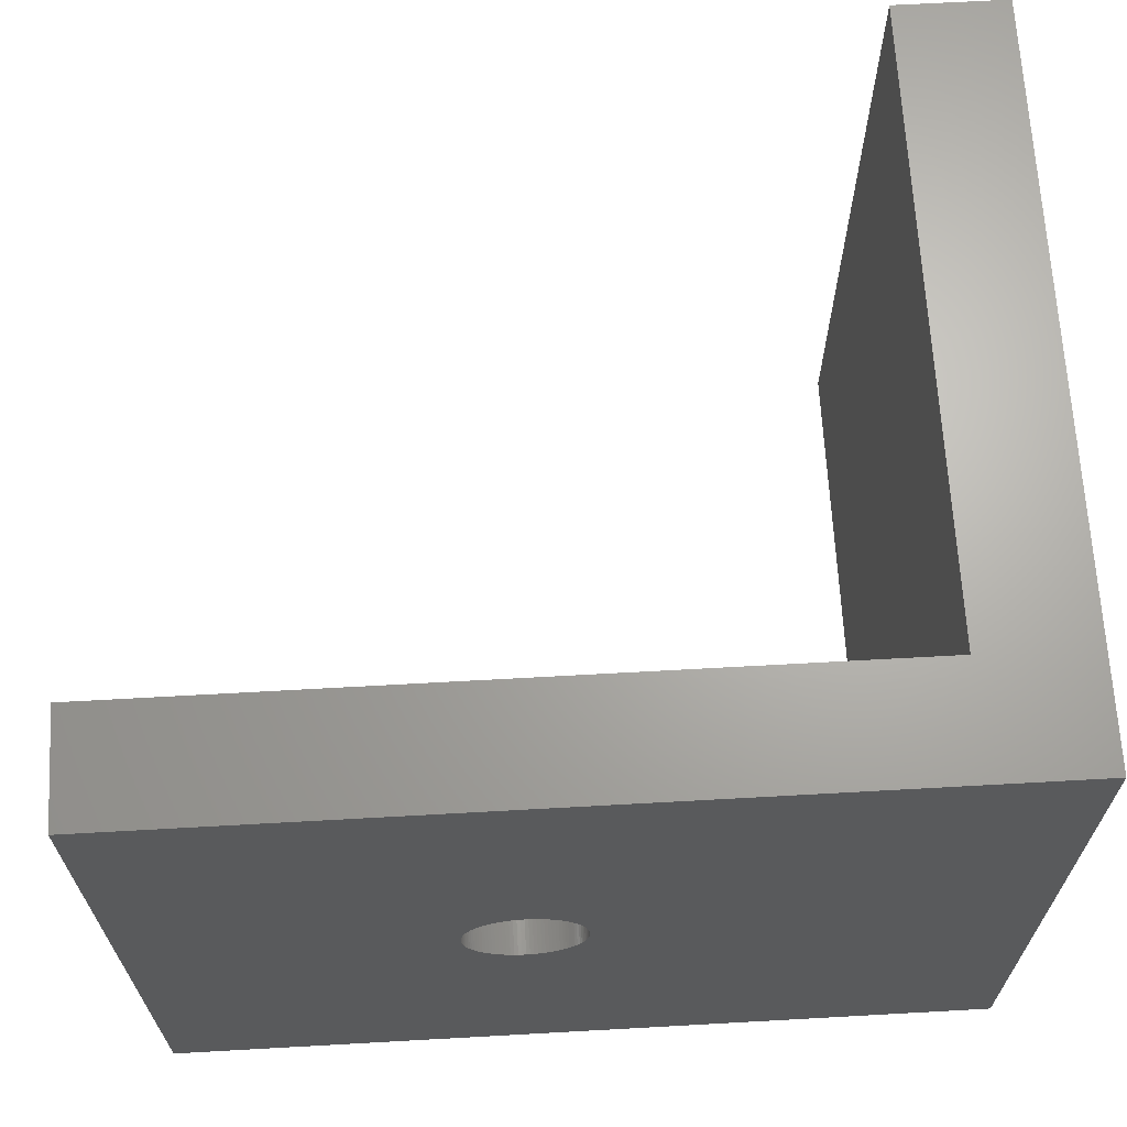
<metadata>
{"format":"stl","ext":"stl","renderer":"f3d","projection":"perspective","resolution":1024,"background":"white","views":[{"elev":66.5,"azim":176.8,"up":"+Z"}]}
</metadata>
<code>
# stl→obj: 414 verts, 828 faces
v 0 0 0
v -3 -1.332e-15 -6.661e-16
v -3 -20 -6.661e-16
v 20 -3 4.441e-15
v 1.332e-15 -3 1.479e-31
v 8.882e-15 -20 9.861e-31
v 20 4.441e-15 4.441e-15
v -3 -11.02 -11.23
v -3 -1.332e-15 -20
v -3 -20 -20
v -3 -9.9 -8.403
v -3 -8.403 -10.1
v -3 -8.413 -10.2
v -3 -10 -8.4
v -3 -8.428 -10.3
v -3 -10.1 -8.403
v -3 -8.45 -10.4
v -3 -10.2 -8.413
v -3 -10.3 -8.428
v -3 -8.478 -10.49
v -3 -10.4 -8.45
v -3 -8.512 -10.59
v -3 -10.49 -8.478
v -3 -8.552 -10.68
v -3 -10.59 -8.512
v -3 -8.598 -10.77
v -3 -10.68 -8.552
v -3 -10.77 -8.598
v -3 -8.649 -10.86
v -3 -10.86 -8.649
v -3 -8.706 -10.94
v -3 -10.94 -8.706
v -3 -8.767 -11.02
v -3 -11.02 -8.767
v -3 -8.834 -11.1
v -3 -11.1 -8.834
v -3 -11.35 -9.143
v -3 -11.29 -9.06
v -3 -11.17 -8.905
v -3 -11.23 -8.98
v -3 -8.905 -11.17
v -3 -10.86 -11.35
v -3 -10.94 -11.29
v -3 -9.06 -11.29
v -3 -9.143 -11.35
v -3 -11.4 -9.229
v -3 -11.45 -9.319
v -3 -9.229 -11.4
v -3 -11.49 -9.411
v -3 -9.319 -11.45
v -3 -11.52 -9.506
v -3 -9.411 -11.49
v -3 -11.55 -9.602
v -3 -9.506 -11.52
v -3 -11.57 -9.7
v -3 -11.59 -9.799
v -3 -9.602 -11.55
v -3 -11.6 -9.9
v -3 -9.7 -11.57
v -3 -11.6 -10
v -3 -9.799 -11.59
v -3 -11.6 -10.1
v -3 -9.9 -11.6
v -3 -11.59 -10.2
v -3 -10 -11.6
v -3 -11.57 -10.3
v -3 -10.1 -11.6
v -3 -11.55 -10.4
v -3 -11.52 -10.49
v -3 -10.2 -11.59
v -3 -11.49 -10.59
v -3 -10.3 -11.57
v -3 -11.45 -10.68
v -3 -10.4 -11.55
v -3 -11.4 -10.77
v -3 -10.49 -11.52
v -3 -11.35 -10.86
v -3 -10.59 -11.49
v -3 -11.29 -10.94
v -3 -10.68 -11.45
v -3 -11.23 -11.02
v -3 -10.77 -11.4
v -3 -11.17 -11.1
v -3 -11.1 -11.17
v -3 -8.98 -11.23
v -3 -8.4 -10
v -3 -8.403 -9.9
v -3 -8.413 -9.799
v -3 -8.428 -9.7
v -3 -8.45 -9.602
v -3 -8.478 -9.506
v -3 -8.512 -9.411
v -3 -8.552 -9.319
v -3 -8.598 -9.229
v -3 -8.649 -9.143
v -3 -8.706 -9.06
v -3 -8.767 -8.98
v -3 -8.834 -8.905
v -3 -8.905 -8.834
v -3 -8.98 -8.767
v -3 -9.06 -8.706
v -3 -9.143 -8.649
v -3 -9.229 -8.598
v -3 -9.319 -8.552
v -3 -9.411 -8.512
v -3 -9.506 -8.478
v -3 -9.602 -8.45
v -3 -9.7 -8.428
v -3 -9.799 -8.413
v 4.441e-15 0 -20
v 11.23 2.494e-15 -11.02
v 20 4.441e-15 -20
v 10 2.22e-15 -8.4
v 9.9 2.198e-15 -8.403
v 9.799 2.176e-15 -8.413
v 9.7 2.154e-15 -8.428
v 9.602 2.132e-15 -8.45
v 9.506 2.111e-15 -8.478
v 9.411 2.09e-15 -8.512
v 9.319 2.069e-15 -8.552
v 9.229 2.049e-15 -8.598
v 9.143 2.03e-15 -8.649
v 9.06 2.012e-15 -8.706
v 8.98 1.994e-15 -8.767
v 8.905 1.977e-15 -8.834
v 8.834 1.961e-15 -8.905
v 8.767 1.947e-15 -8.98
v 8.706 1.933e-15 -9.06
v 8.598 1.909e-15 -9.229
v 8.649 1.92e-15 -9.143
v 8.552 1.899e-15 -9.319
v 8.512 1.89e-15 -9.411
v 8.478 1.883e-15 -9.506
v 8.45 1.876e-15 -9.602
v 8.428 1.871e-15 -9.7
v 8.413 1.868e-15 -9.799
v 8.403 1.866e-15 -9.9
v 8.4 1.865e-15 -10
v 8.403 1.866e-15 -10.1
v 8.413 1.868e-15 -10.2
v 8.428 1.871e-15 -10.3
v 8.905 1.977e-15 -11.17
v 8.834 1.961e-15 -11.1
v 10.4 2.309e-15 -8.45
v 10.49 2.33e-15 -8.478
v 8.45 1.876e-15 -10.4
v 10.59 2.351e-15 -8.512
v 8.478 1.883e-15 -10.49
v 10.68 2.372e-15 -8.552
v 8.512 1.89e-15 -10.59
v 10.77 2.392e-15 -8.598
v 8.552 1.899e-15 -10.68
v 8.598 1.909e-15 -10.77
v 10.86 2.411e-15 -8.649
v 8.649 1.92e-15 -10.86
v 10.94 2.429e-15 -8.706
v 8.706 1.933e-15 -10.94
v 11.02 2.447e-15 -8.767
v 8.767 1.947e-15 -11.02
v 11.1 2.464e-15 -8.834
v 9.143 2.03e-15 -11.35
v 9.06 2.012e-15 -11.29
v 8.98 1.994e-15 -11.23
v 11.17 2.479e-15 -8.905
v 11.35 2.52e-15 -10.86
v 11.29 2.508e-15 -10.94
v 11.29 2.508e-15 -9.06
v 11.35 2.52e-15 -9.143
v 9.229 2.049e-15 -11.4
v 9.319 2.069e-15 -11.45
v 11.4 2.532e-15 -9.229
v 9.411 2.09e-15 -11.49
v 11.45 2.542e-15 -9.319
v 9.506 2.111e-15 -11.52
v 11.49 2.551e-15 -9.411
v 9.602 2.132e-15 -11.55
v 11.52 2.558e-15 -9.506
v 9.7 2.154e-15 -11.57
v 9.799 2.176e-15 -11.59
v 11.55 2.565e-15 -9.602
v 9.9 2.198e-15 -11.6
v 11.57 2.569e-15 -9.7
v 10 2.22e-15 -11.6
v 11.59 2.573e-15 -9.799
v 10.1 2.243e-15 -11.6
v 11.6 2.575e-15 -9.9
v 10.2 2.265e-15 -11.59
v 11.6 2.576e-15 -10
v 10.3 2.287e-15 -11.57
v 11.6 2.575e-15 -10.1
v 10.4 2.309e-15 -11.55
v 10.49 2.33e-15 -11.52
v 11.59 2.573e-15 -10.2
v 10.59 2.351e-15 -11.49
v 11.57 2.569e-15 -10.3
v 10.68 2.372e-15 -11.45
v 11.55 2.565e-15 -10.4
v 10.77 2.392e-15 -11.4
v 11.52 2.558e-15 -10.49
v 10.86 2.411e-15 -11.35
v 11.49 2.551e-15 -10.59
v 10.94 2.429e-15 -11.29
v 11.45 2.542e-15 -10.68
v 11.02 2.447e-15 -11.23
v 11.4 2.532e-15 -10.77
v 11.1 2.464e-15 -11.17
v 11.17 2.479e-15 -11.1
v 11.23 2.494e-15 -8.98
v 10.3 2.287e-15 -8.428
v 10.2 2.265e-15 -8.413
v 10.1 2.243e-15 -8.403
v 20 -3 -20
v 8.403 -3 -10.1
v 5.773e-15 -3 -20
v 9.9 -3 -8.403
v 8.413 -3 -10.2
v 10 -3 -8.4
v 8.428 -3 -10.3
v 10.1 -3 -8.403
v 8.45 -3 -10.4
v 10.2 -3 -8.413
v 10.3 -3 -8.428
v 10.4 -3 -8.45
v 8.512 -3 -10.59
v 8.478 -3 -10.49
v 10.49 -3 -8.478
v 8.552 -3 -10.68
v 10.59 -3 -8.512
v 8.598 -3 -10.77
v 10.68 -3 -8.552
v 10.77 -3 -8.598
v 10.86 -3 -8.649
v 8.706 -3 -10.94
v 8.649 -3 -10.86
v 10.94 -3 -8.706
v 8.767 -3 -11.02
v 11.02 -3 -8.767
v 11.29 -3 -9.06
v 11.35 -3 -9.143
v 11.1 -3 -8.834
v 11.23 -3 -8.98
v 11.17 -3 -8.905
v 10.94 -3 -11.29
v 10.86 -3 -11.35
v 9.143 -3 -11.35
v 9.06 -3 -11.29
v 11.4 -3 -9.229
v 8.905 -3 -11.17
v 8.834 -3 -11.1
v 11.45 -3 -9.319
v 11.49 -3 -9.411
v 9.319 -3 -11.45
v 9.229 -3 -11.4
v 11.52 -3 -9.506
v 9.411 -3 -11.49
v 11.55 -3 -9.602
v 9.506 -3 -11.52
v 11.57 -3 -9.7
v 11.59 -3 -9.799
v 11.6 -3 -9.9
v 9.7 -3 -11.57
v 9.602 -3 -11.55
v 11.6 -3 -10
v 9.799 -3 -11.59
v 11.6 -3 -10.1
v 9.9 -3 -11.6
v 11.59 -3 -10.2
v 10 -3 -11.6
v 11.57 -3 -10.3
v 10.1 -3 -11.6
v 11.55 -3 -10.4
v 11.52 -3 -10.49
v 11.49 -3 -10.59
v 10.3 -3 -11.57
v 10.2 -3 -11.59
v 11.45 -3 -10.68
v 10.4 -3 -11.55
v 11.4 -3 -10.77
v 10.49 -3 -11.52
v 11.35 -3 -10.86
v 10.59 -3 -11.49
v 11.29 -3 -10.94
v 10.68 -3 -11.45
v 11.23 -3 -11.02
v 10.77 -3 -11.4
v 11.17 -3 -11.1
v 11.1 -3 -11.17
v 11.02 -3 -11.23
v 8.98 -3 -11.23
v 8.4 -3 -10
v 8.403 -3 -9.9
v 8.413 -3 -9.799
v 8.428 -3 -9.7
v 8.45 -3 -9.602
v 8.478 -3 -9.506
v 8.512 -3 -9.411
v 8.552 -3 -9.319
v 8.598 -3 -9.229
v 8.649 -3 -9.143
v 8.706 -3 -9.06
v 8.767 -3 -8.98
v 8.834 -3 -8.905
v 8.905 -3 -8.834
v 8.98 -3 -8.767
v 9.06 -3 -8.706
v 9.143 -3 -8.649
v 9.229 -3 -8.598
v 9.319 -3 -8.552
v 9.411 -3 -8.512
v 9.506 -3 -8.478
v 9.602 -3 -8.45
v 9.7 -3 -8.428
v 9.799 -3 -8.413
v 1.332e-14 -20 -20
v 4.042e-15 -9.9 -8.403
v 4.086e-15 -10 -8.4
v 3.999e-15 -9.799 -8.413
v 3.959e-15 -9.7 -8.428
v 3.92e-15 -9.602 -8.45
v 3.883e-15 -9.506 -8.478
v 3.849e-15 -9.411 -8.512
v 3.817e-15 -9.319 -8.552
v 3.787e-15 -9.229 -8.598
v 3.76e-15 -9.143 -8.649
v 3.736e-15 -9.06 -8.706
v 3.714e-15 -8.98 -8.767
v 3.696e-15 -8.905 -8.834
v 3.68e-15 -8.834 -8.905
v 3.667e-15 -8.767 -8.98
v 3.657e-15 -8.706 -9.06
v 3.651e-15 -8.649 -9.143
v 3.647e-15 -8.598 -9.229
v 3.647e-15 -8.552 -9.319
v 3.649e-15 -8.512 -9.411
v 3.655e-15 -8.478 -9.506
v 3.664e-15 -8.45 -9.602
v 3.676e-15 -8.428 -9.7
v 3.691e-15 -8.413 -9.799
v 3.709e-15 -8.403 -9.9
v 3.73e-15 -8.4 -10
v 3.754e-15 -8.403 -10.1
v 3.78e-15 -8.413 -10.2
v 3.81e-15 -8.428 -10.3
v 3.841e-15 -8.45 -10.4
v 3.875e-15 -8.478 -10.49
v 3.911e-15 -8.512 -10.59
v 3.949e-15 -8.552 -10.68
v 3.989e-15 -8.598 -10.77
v 4.031e-15 -8.649 -10.86
v 4.075e-15 -8.706 -10.94
v 4.12e-15 -8.767 -11.02
v 4.166e-15 -8.834 -11.1
v 4.213e-15 -8.905 -11.17
v 4.262e-15 -8.98 -11.23
v 4.311e-15 -9.06 -11.29
v 4.36e-15 -9.143 -11.35
v 4.41e-15 -9.229 -11.4
v 4.46e-15 -9.319 -11.45
v 4.51e-15 -9.411 -11.49
v 4.559e-15 -9.506 -11.52
v 4.608e-15 -9.602 -11.55
v 4.657e-15 -9.7 -11.57
v 4.704e-15 -9.799 -11.59
v 4.751e-15 -9.9 -11.6
v 4.796e-15 -10 -11.6
v 4.84e-15 -10.1 -11.6
v 4.882e-15 -10.2 -11.59
v 4.923e-15 -10.3 -11.57
v 4.962e-15 -10.4 -11.55
v 4.998e-15 -10.49 -11.52
v 5.033e-15 -10.59 -11.49
v 5.065e-15 -10.68 -11.45
v 5.095e-15 -10.77 -11.4
v 5.122e-15 -10.86 -11.35
v 5.146e-15 -10.94 -11.29
v 5.168e-15 -11.02 -11.23
v 5.186e-15 -11.1 -11.17
v 5.202e-15 -11.17 -11.1
v 5.215e-15 -11.23 -11.02
v 5.225e-15 -11.29 -10.94
v 5.231e-15 -11.35 -10.86
v 5.235e-15 -11.4 -10.77
v 5.235e-15 -11.45 -10.68
v 5.232e-15 -11.49 -10.59
v 5.226e-15 -11.52 -10.49
v 5.217e-15 -11.55 -10.4
v 5.205e-15 -11.57 -10.3
v 5.19e-15 -11.59 -10.2
v 5.172e-15 -11.6 -10.1
v 5.151e-15 -11.6 -10
v 5.128e-15 -11.6 -9.9
v 5.101e-15 -11.59 -9.799
v 5.072e-15 -11.57 -9.7
v 5.041e-15 -11.55 -9.602
v 5.007e-15 -11.52 -9.506
v 4.971e-15 -11.49 -9.411
v 4.933e-15 -11.45 -9.319
v 4.892e-15 -11.4 -9.229
v 4.85e-15 -11.35 -9.143
v 4.807e-15 -11.29 -9.06
v 4.762e-15 -11.23 -8.98
v 4.716e-15 -11.17 -8.905
v 4.668e-15 -11.1 -8.834
v 4.62e-15 -11.02 -8.767
v 4.571e-15 -10.94 -8.706
v 4.522e-15 -10.86 -8.649
v 4.472e-15 -10.77 -8.598
v 4.422e-15 -10.68 -8.552
v 4.372e-15 -10.59 -8.512
v 4.323e-15 -10.49 -8.478
v 4.273e-15 -10.4 -8.45
v 4.225e-15 -10.3 -8.428
v 4.177e-15 -10.2 -8.413
v 4.131e-15 -10.1 -8.403
f 1 2 3
f 4 1 5
f 5 1 3
f 6 5 3
f 4 7 1
f 8 9 10
f 2 11 3
f 12 9 13
f 11 14 3
f 13 9 15
f 14 16 3
f 15 9 17
f 16 18 3
f 18 19 3
f 17 9 20
f 19 21 3
f 20 9 22
f 21 23 3
f 22 9 24
f 23 25 3
f 24 9 26
f 25 27 3
f 27 28 3
f 26 9 29
f 28 30 3
f 29 9 31
f 30 32 3
f 31 9 33
f 32 34 3
f 33 9 35
f 34 36 3
f 37 10 38
f 3 39 40
f 3 40 10
f 40 38 10
f 35 9 41
f 42 9 43
f 44 9 45
f 37 46 10
f 46 47 10
f 45 9 48
f 47 49 10
f 48 9 50
f 49 51 10
f 50 9 52
f 51 53 10
f 52 9 54
f 53 55 10
f 55 56 10
f 54 9 57
f 56 58 10
f 57 9 59
f 58 60 10
f 59 9 61
f 60 62 10
f 61 9 63
f 62 64 10
f 63 9 65
f 64 66 10
f 65 9 67
f 66 68 10
f 68 69 10
f 67 9 70
f 69 71 10
f 70 9 72
f 71 73 10
f 72 9 74
f 73 75 10
f 74 9 76
f 75 77 10
f 76 9 78
f 77 79 10
f 78 9 80
f 79 81 10
f 80 9 82
f 81 83 10
f 82 9 42
f 83 84 10
f 43 9 8
f 84 8 10
f 85 9 44
f 41 9 85
f 2 9 12
f 2 12 86
f 2 86 87
f 2 87 88
f 2 88 89
f 2 89 90
f 2 90 91
f 2 91 92
f 2 92 93
f 2 93 94
f 2 94 95
f 2 95 96
f 2 96 97
f 2 97 98
f 2 98 99
f 2 99 100
f 2 100 101
f 2 101 102
f 2 102 103
f 2 103 104
f 2 104 105
f 2 105 106
f 2 106 107
f 2 107 108
f 2 108 109
f 2 109 11
f 39 3 36
f 2 1 9
f 9 1 110
f 111 7 112
f 1 7 113
f 1 113 114
f 1 114 115
f 1 115 116
f 1 116 117
f 1 117 118
f 1 118 119
f 1 119 120
f 1 120 121
f 1 121 122
f 1 122 123
f 1 123 124
f 1 124 125
f 1 125 126
f 1 126 127
f 1 127 110
f 127 128 110
f 129 110 130
f 131 110 129
f 132 110 131
f 133 110 132
f 134 110 133
f 135 110 134
f 136 110 135
f 137 110 136
f 138 110 137
f 139 110 138
f 140 110 139
f 141 110 140
f 142 110 143
f 144 7 145
f 141 146 110
f 145 7 147
f 146 148 110
f 147 7 149
f 148 150 110
f 149 7 151
f 150 152 110
f 152 153 110
f 151 7 154
f 153 155 110
f 154 7 156
f 155 157 110
f 156 7 158
f 157 159 110
f 158 7 160
f 159 143 110
f 161 112 162
f 110 142 163
f 110 163 112
f 163 162 112
f 160 7 164
f 165 7 166
f 167 7 168
f 161 169 112
f 169 170 112
f 168 7 171
f 170 172 112
f 171 7 173
f 172 174 112
f 173 7 175
f 174 176 112
f 175 7 177
f 176 178 112
f 178 179 112
f 177 7 180
f 179 181 112
f 180 7 182
f 181 183 112
f 182 7 184
f 183 185 112
f 184 7 186
f 185 187 112
f 186 7 188
f 187 189 112
f 188 7 190
f 189 191 112
f 191 192 112
f 190 7 193
f 192 194 112
f 193 7 195
f 194 196 112
f 195 7 197
f 196 198 112
f 197 7 199
f 198 200 112
f 199 7 201
f 200 202 112
f 201 7 203
f 202 204 112
f 203 7 205
f 204 206 112
f 205 7 165
f 206 207 112
f 166 7 111
f 207 111 112
f 208 7 167
f 164 7 208
f 209 7 144
f 210 7 209
f 211 7 210
f 113 7 211
f 130 110 128
f 112 7 4
f 212 112 4
f 213 5 214
f 4 5 215
f 216 213 214
f 4 215 217
f 218 216 214
f 4 217 219
f 220 218 214
f 4 219 221
f 4 221 222
f 4 222 223
f 224 225 214
f 4 223 226
f 227 224 214
f 4 226 228
f 229 227 214
f 4 228 230
f 225 220 214
f 4 230 231
f 4 231 232
f 233 234 214
f 4 232 235
f 236 233 214
f 4 235 237
f 238 239 212
f 4 237 240
f 234 229 214
f 241 4 242
f 212 4 241
f 243 244 214
f 212 241 238
f 245 246 214
f 212 239 247
f 248 249 214
f 212 247 250
f 212 250 251
f 252 253 214
f 212 251 254
f 255 252 214
f 212 254 256
f 257 255 214
f 212 256 258
f 253 245 214
f 212 258 259
f 212 259 260
f 261 262 214
f 212 260 263
f 264 261 214
f 212 263 265
f 266 264 214
f 212 265 267
f 268 266 214
f 212 267 269
f 270 268 214
f 212 269 271
f 262 257 214
f 212 271 272
f 212 272 273
f 274 275 214
f 212 273 276
f 277 274 214
f 212 276 278
f 279 277 214
f 212 278 280
f 281 279 214
f 212 280 282
f 283 281 214
f 212 282 284
f 285 283 214
f 212 284 286
f 244 285 214
f 212 286 287
f 212 288 214
f 212 287 288
f 288 243 214
f 246 289 214
f 289 248 214
f 290 5 213
f 291 5 290
f 292 5 291
f 293 5 292
f 294 5 293
f 295 5 294
f 296 5 295
f 297 5 296
f 298 5 297
f 299 5 298
f 300 5 299
f 301 5 300
f 302 5 301
f 303 5 302
f 304 5 303
f 305 5 304
f 306 5 305
f 307 5 306
f 308 5 307
f 309 5 308
f 310 5 309
f 311 5 310
f 312 5 311
f 313 5 312
f 215 5 313
f 249 236 214
f 240 242 4
f 275 270 214
f 214 5 6
f 314 214 6
f 6 3 10
f 314 6 10
f 9 110 10
f 214 110 112
f 10 110 214
f 314 10 214
f 214 112 212
f 315 316 11
f 11 316 14
f 317 315 109
f 109 315 11
f 318 317 108
f 108 317 109
f 319 318 107
f 107 318 108
f 320 319 106
f 106 319 107
f 321 320 105
f 105 320 106
f 322 321 104
f 104 321 105
f 323 322 103
f 103 322 104
f 324 323 102
f 102 323 103
f 325 324 101
f 101 324 102
f 326 325 100
f 100 325 101
f 327 326 99
f 99 326 100
f 328 327 98
f 98 327 99
f 97 329 328
f 98 97 328
f 96 330 329
f 97 96 329
f 95 331 330
f 96 95 330
f 94 332 331
f 95 94 331
f 93 333 332
f 94 93 332
f 92 334 333
f 93 92 333
f 91 335 334
f 92 91 334
f 90 336 335
f 91 90 335
f 89 337 336
f 90 89 336
f 88 338 337
f 89 88 337
f 87 339 338
f 88 87 338
f 86 340 339
f 87 86 339
f 12 341 340
f 86 12 340
f 13 342 341
f 12 13 341
f 15 343 342
f 13 15 342
f 17 344 343
f 15 17 343
f 20 345 344
f 17 20 344
f 22 346 345
f 20 22 345
f 24 347 346
f 22 24 346
f 26 348 347
f 24 26 347
f 29 349 348
f 26 29 348
f 31 350 349
f 29 31 349
f 33 351 350
f 31 33 350
f 35 352 351
f 33 35 351
f 41 353 352
f 35 41 352
f 85 354 353
f 41 85 353
f 44 355 354
f 85 44 354
f 45 356 355
f 44 45 355
f 48 357 356
f 45 48 356
f 50 358 357
f 48 50 357
f 52 359 358
f 50 52 358
f 54 360 359
f 52 54 359
f 57 361 360
f 54 57 360
f 59 362 361
f 57 59 361
f 61 363 362
f 59 61 362
f 63 364 363
f 61 63 363
f 65 365 364
f 63 65 364
f 366 365 65
f 67 366 65
f 367 366 67
f 70 367 67
f 368 367 70
f 72 368 70
f 369 368 72
f 74 369 72
f 370 369 74
f 76 370 74
f 371 370 76
f 78 371 76
f 372 371 78
f 80 372 78
f 373 372 80
f 82 373 80
f 374 373 82
f 42 374 82
f 375 374 42
f 43 375 42
f 376 375 43
f 8 376 43
f 377 376 8
f 84 377 8
f 378 377 84
f 83 378 84
f 378 83 379
f 379 83 81
f 379 81 380
f 380 81 79
f 380 79 381
f 381 79 77
f 381 77 382
f 382 77 75
f 382 75 383
f 383 75 73
f 383 73 384
f 384 73 71
f 384 71 385
f 385 71 69
f 385 69 386
f 386 69 68
f 386 68 387
f 387 68 66
f 387 66 388
f 388 66 64
f 388 64 389
f 389 64 62
f 389 62 390
f 390 62 60
f 390 60 391
f 391 60 58
f 391 58 392
f 392 58 56
f 392 56 393
f 393 56 55
f 393 55 394
f 394 55 53
f 394 53 395
f 395 53 51
f 395 51 396
f 396 51 49
f 396 49 397
f 397 49 47
f 397 47 398
f 398 47 46
f 398 46 399
f 399 46 37
f 399 37 400
f 400 37 38
f 400 38 401
f 401 38 40
f 401 40 402
f 402 40 39
f 402 39 403
f 403 39 36
f 403 36 404
f 404 36 34
f 404 34 405
f 405 34 32
f 405 32 406
f 406 32 30
f 406 30 407
f 407 30 28
f 407 28 408
f 408 28 27
f 408 27 409
f 409 27 25
f 409 25 410
f 410 25 23
f 410 23 411
f 411 23 21
f 411 21 412
f 412 21 19
f 412 19 413
f 413 19 18
f 413 18 414
f 414 18 16
f 414 16 316
f 316 16 14
f 219 217 211
f 211 217 113
f 215 114 217
f 217 114 113
f 221 219 210
f 210 219 211
f 222 221 209
f 209 221 210
f 223 222 144
f 144 222 209
f 226 223 145
f 145 223 144
f 228 226 147
f 147 226 145
f 230 228 149
f 149 228 147
f 231 230 151
f 151 230 149
f 232 231 154
f 154 231 151
f 235 232 156
f 156 232 154
f 237 235 158
f 158 235 156
f 240 237 160
f 160 237 158
f 242 240 164
f 164 240 160
f 241 242 208
f 208 242 164
f 238 241 167
f 167 241 208
f 239 238 168
f 168 238 167
f 247 239 171
f 171 239 168
f 250 247 173
f 173 247 171
f 251 250 175
f 175 250 173
f 254 251 177
f 177 251 175
f 256 254 180
f 180 254 177
f 258 256 182
f 182 256 180
f 259 258 184
f 184 258 182
f 260 259 186
f 186 259 184
f 263 260 188
f 188 260 186
f 265 263 190
f 190 263 188
f 267 265 193
f 193 265 190
f 269 267 195
f 195 267 193
f 271 269 197
f 197 269 195
f 272 271 199
f 199 271 197
f 273 272 201
f 201 272 199
f 276 273 203
f 203 273 201
f 278 276 205
f 205 276 203
f 280 278 165
f 165 278 205
f 282 280 166
f 166 280 165
f 284 282 111
f 111 282 166
f 286 284 207
f 207 284 111
f 287 286 206
f 206 286 207
f 204 288 287
f 206 204 287
f 202 243 288
f 204 202 288
f 200 244 243
f 202 200 243
f 198 285 244
f 200 198 244
f 196 283 285
f 198 196 285
f 194 281 283
f 196 194 283
f 192 279 281
f 194 192 281
f 191 277 279
f 192 191 279
f 189 274 277
f 191 189 277
f 187 275 274
f 189 187 274
f 185 270 275
f 187 185 275
f 183 268 270
f 185 183 270
f 266 268 183
f 181 266 183
f 264 266 181
f 179 264 181
f 261 264 179
f 178 261 179
f 262 261 178
f 176 262 178
f 257 262 176
f 174 257 176
f 255 257 174
f 172 255 174
f 252 255 172
f 170 252 172
f 253 252 170
f 169 253 170
f 245 253 169
f 161 245 169
f 246 245 161
f 162 246 161
f 289 246 162
f 163 289 162
f 248 289 163
f 142 248 163
f 249 248 142
f 143 249 142
f 236 249 143
f 159 236 143
f 233 236 159
f 157 233 159
f 234 233 157
f 155 234 157
f 229 234 155
f 153 229 155
f 227 229 153
f 152 227 153
f 224 227 152
f 150 224 152
f 225 224 150
f 148 225 150
f 220 225 148
f 146 220 148
f 218 220 146
f 141 218 146
f 216 218 141
f 140 216 141
f 213 216 140
f 139 213 140
f 290 213 139
f 138 290 139
f 291 290 138
f 137 291 138
f 292 291 137
f 136 292 137
f 293 292 136
f 135 293 136
f 294 293 135
f 134 294 135
f 295 294 134
f 133 295 134
f 296 295 133
f 132 296 133
f 297 296 132
f 131 297 132
f 298 297 131
f 129 298 131
f 299 298 129
f 130 299 129
f 300 299 130
f 128 300 130
f 301 300 128
f 127 301 128
f 302 301 127
f 126 302 127
f 303 302 126
f 125 303 126
f 303 125 304
f 304 125 124
f 304 124 305
f 305 124 123
f 305 123 306
f 306 123 122
f 306 122 307
f 307 122 121
f 307 121 308
f 308 121 120
f 308 120 309
f 309 120 119
f 309 119 310
f 310 119 118
f 310 118 311
f 311 118 117
f 311 117 312
f 312 117 116
f 312 116 313
f 313 116 115
f 313 115 215
f 215 115 114
f 317 318 315
f 315 318 319
f 315 319 320
f 315 320 321
f 315 321 322
f 315 322 323
f 315 323 324
f 315 324 325
f 315 325 326
f 315 326 327
f 315 327 328
f 315 328 329
f 315 329 330
f 315 330 331
f 315 331 332
f 315 332 333
f 315 333 334
f 315 334 335
f 315 335 336
f 315 336 337
f 315 337 338
f 315 338 339
f 315 339 340
f 315 340 341
f 315 341 342
f 315 342 343
f 315 343 344
f 315 344 345
f 315 345 346
f 315 346 347
f 315 347 348
f 315 348 349
f 315 349 350
f 315 350 351
f 315 351 352
f 315 352 353
f 315 353 354
f 315 354 355
f 315 355 356
f 315 356 357
f 315 357 358
f 315 358 359
f 315 359 360
f 315 360 361
f 315 361 362
f 315 362 363
f 315 363 364
f 315 364 365
f 315 365 366
f 315 366 367
f 315 367 368
f 315 368 369
f 315 369 370
f 315 370 371
f 315 371 372
f 315 372 373
f 315 373 374
f 315 374 375
f 315 375 376
f 315 376 377
f 315 377 378
f 315 378 379
f 315 379 380
f 315 380 381
f 315 381 382
f 315 382 383
f 315 383 384
f 315 384 385
f 315 385 386
f 315 386 387
f 315 387 388
f 315 388 389
f 315 389 390
f 315 390 391
f 315 391 392
f 315 392 393
f 315 393 394
f 315 394 395
f 315 395 396
f 315 396 397
f 315 397 398
f 315 398 399
f 315 399 400
f 315 400 401
f 315 401 402
f 315 402 403
f 315 403 404
f 315 404 405
f 315 405 406
f 315 406 407
f 315 407 408
f 315 408 409
f 315 409 410
f 315 410 411
f 315 411 412
f 315 412 413
f 315 413 414
f 315 414 316

</code>
